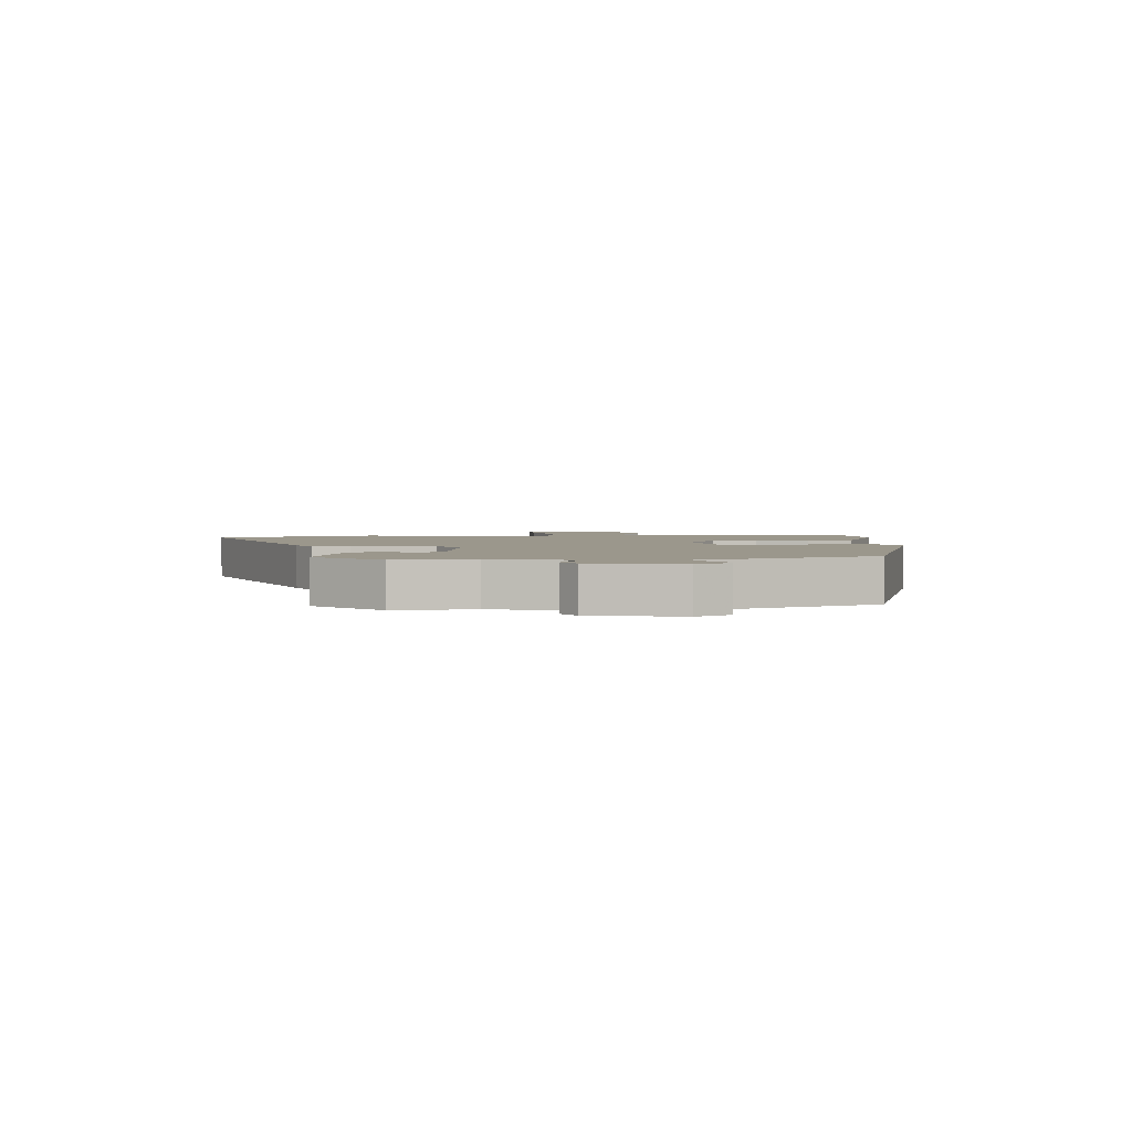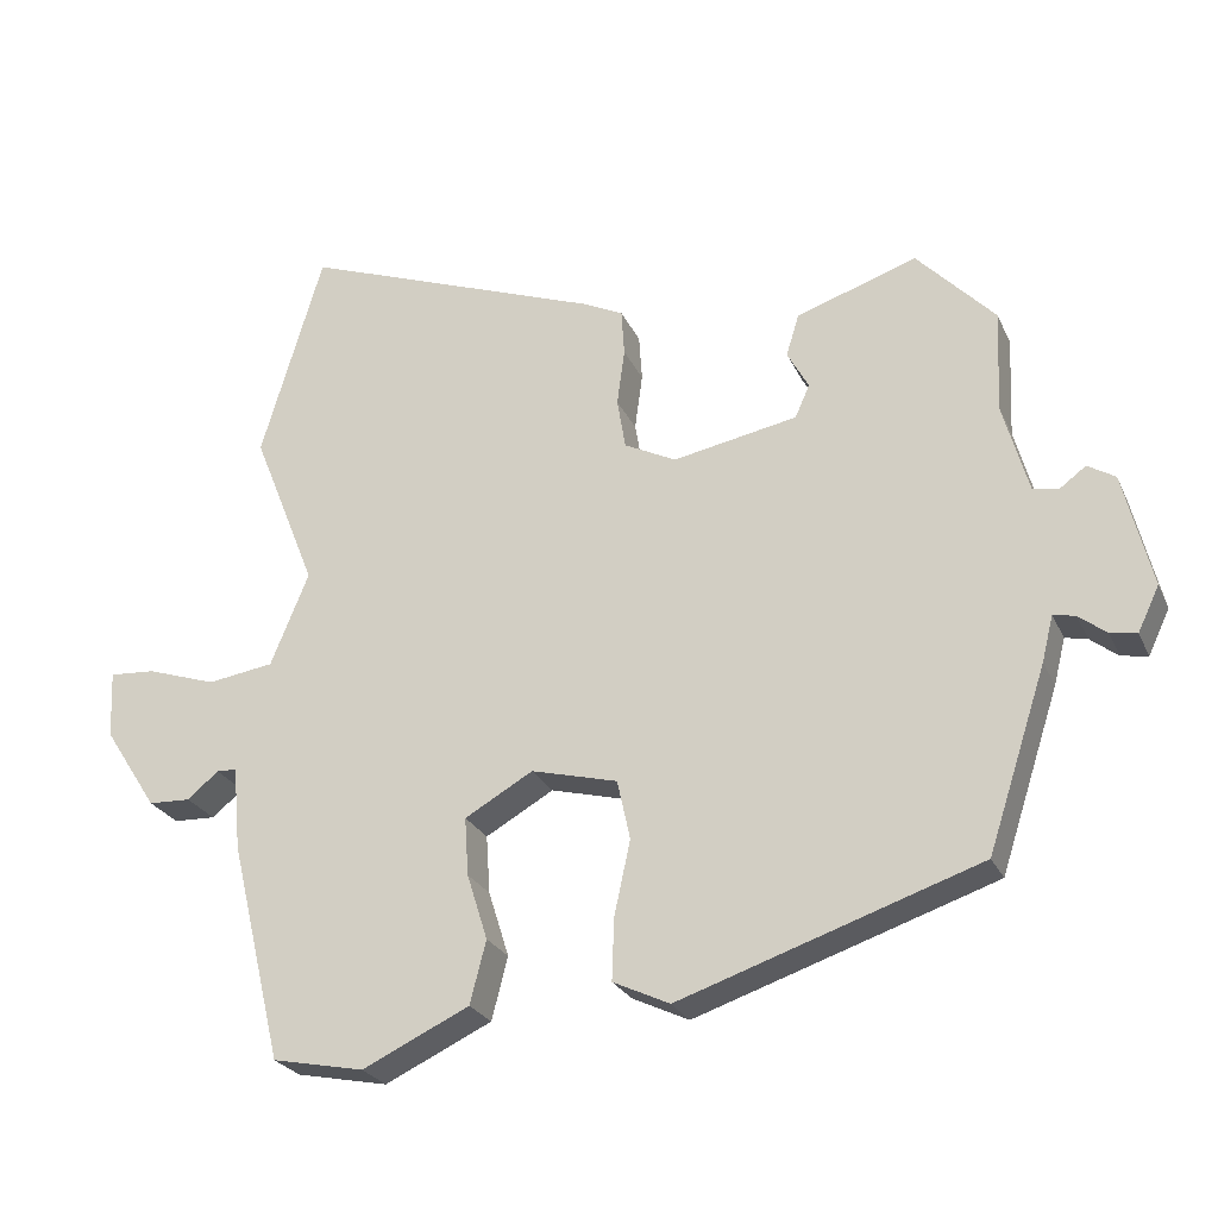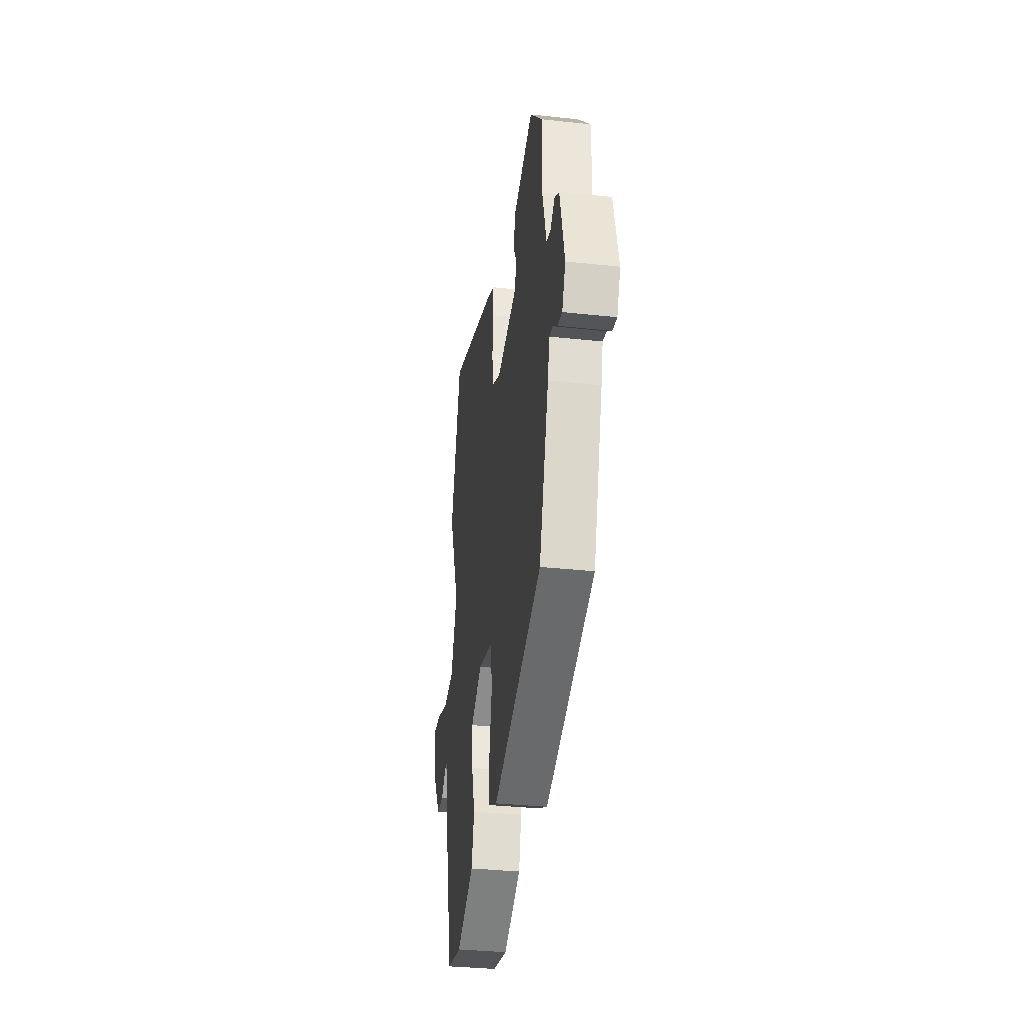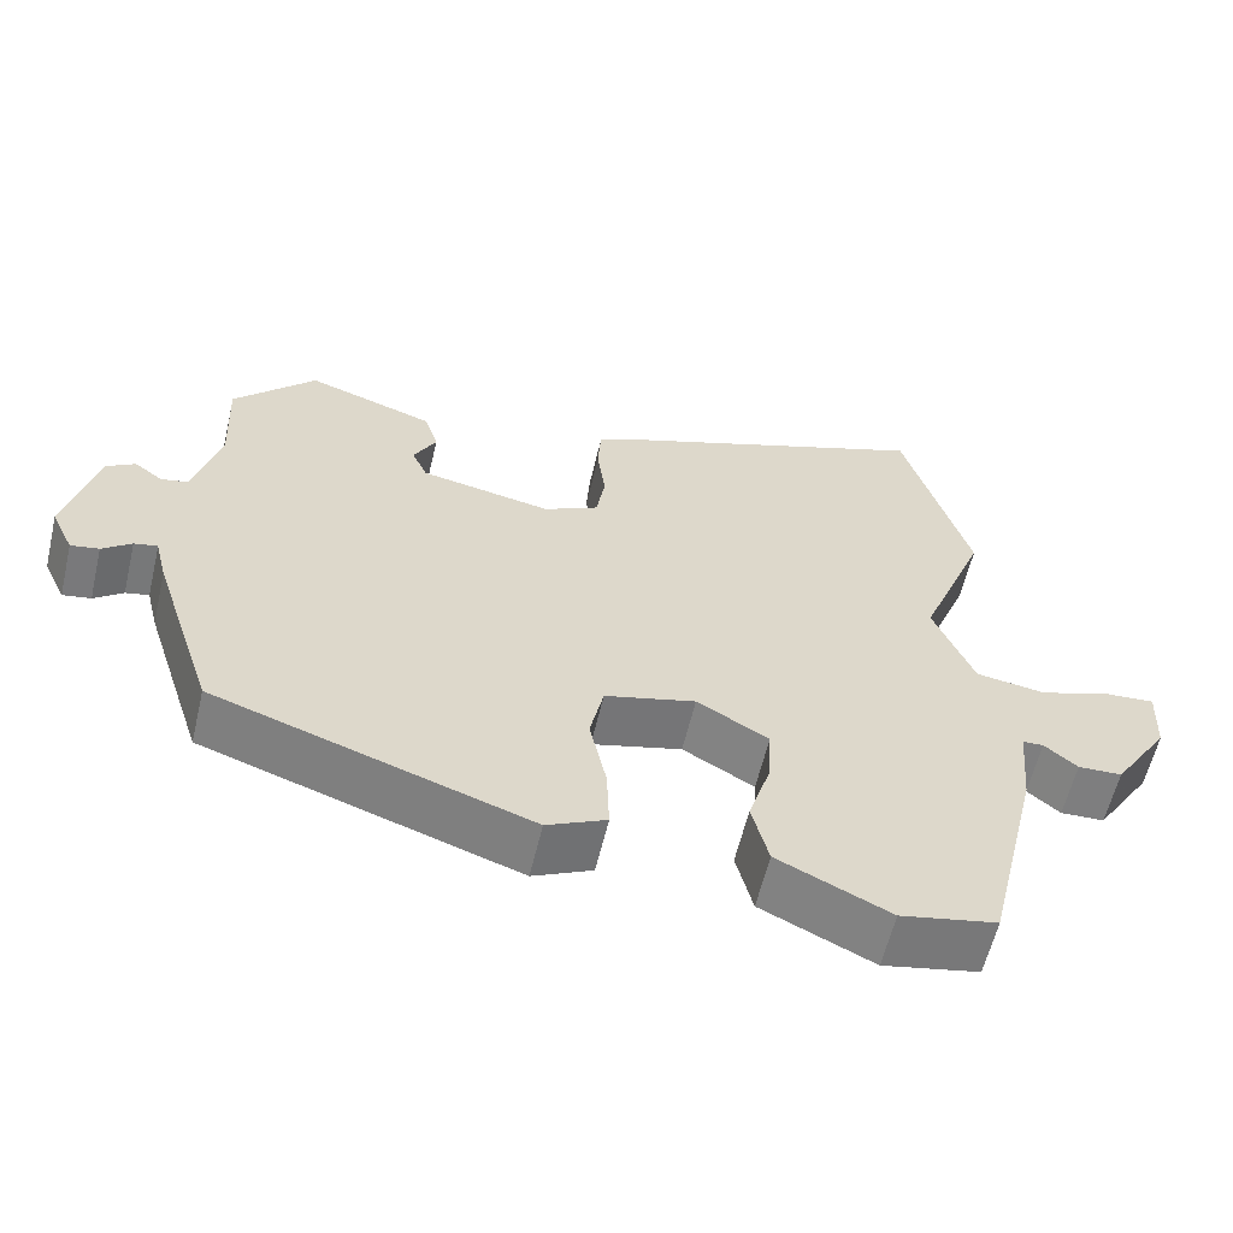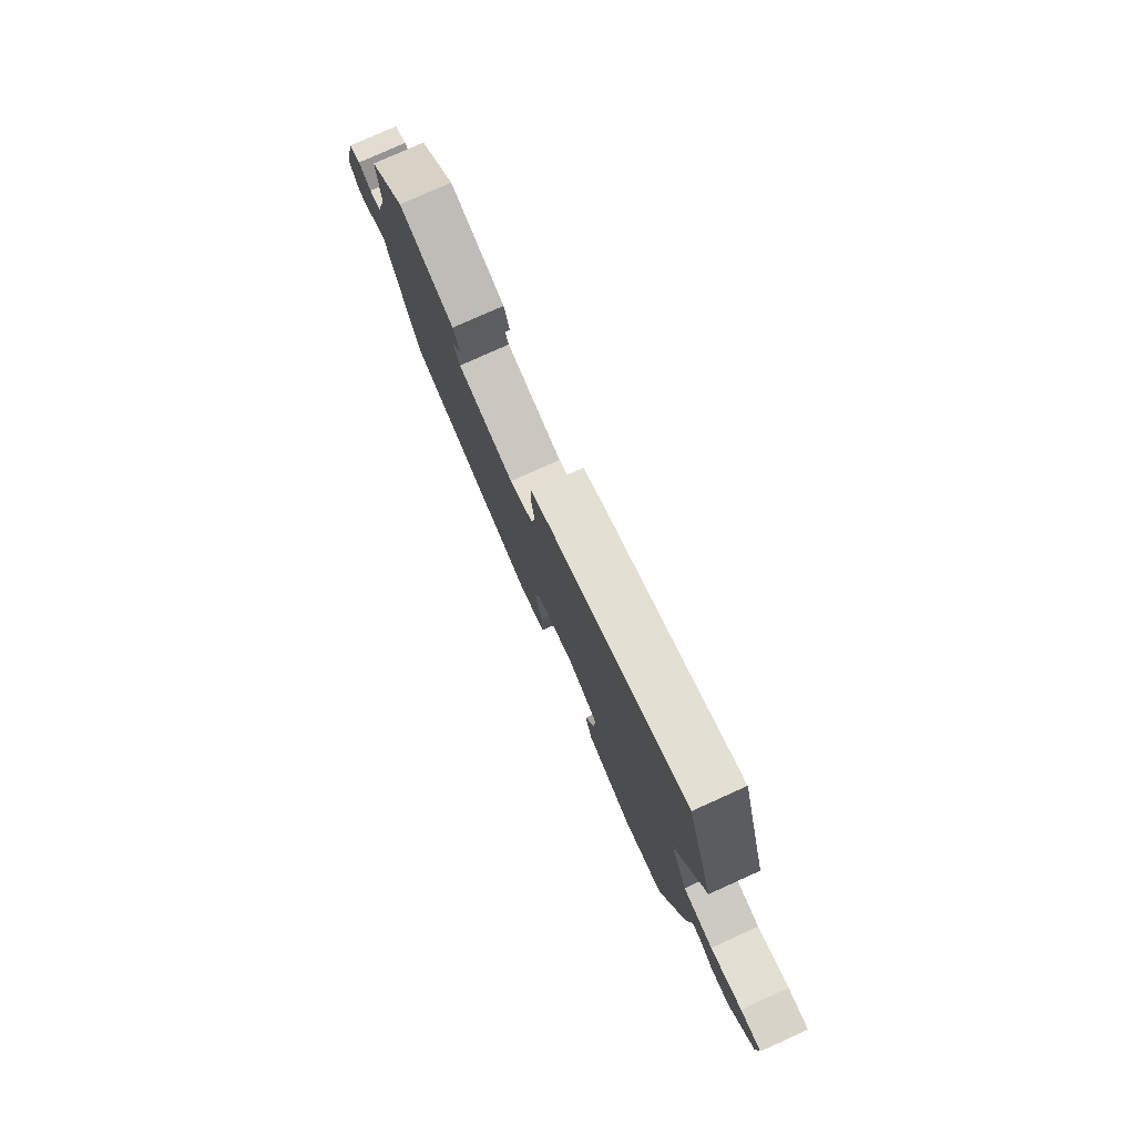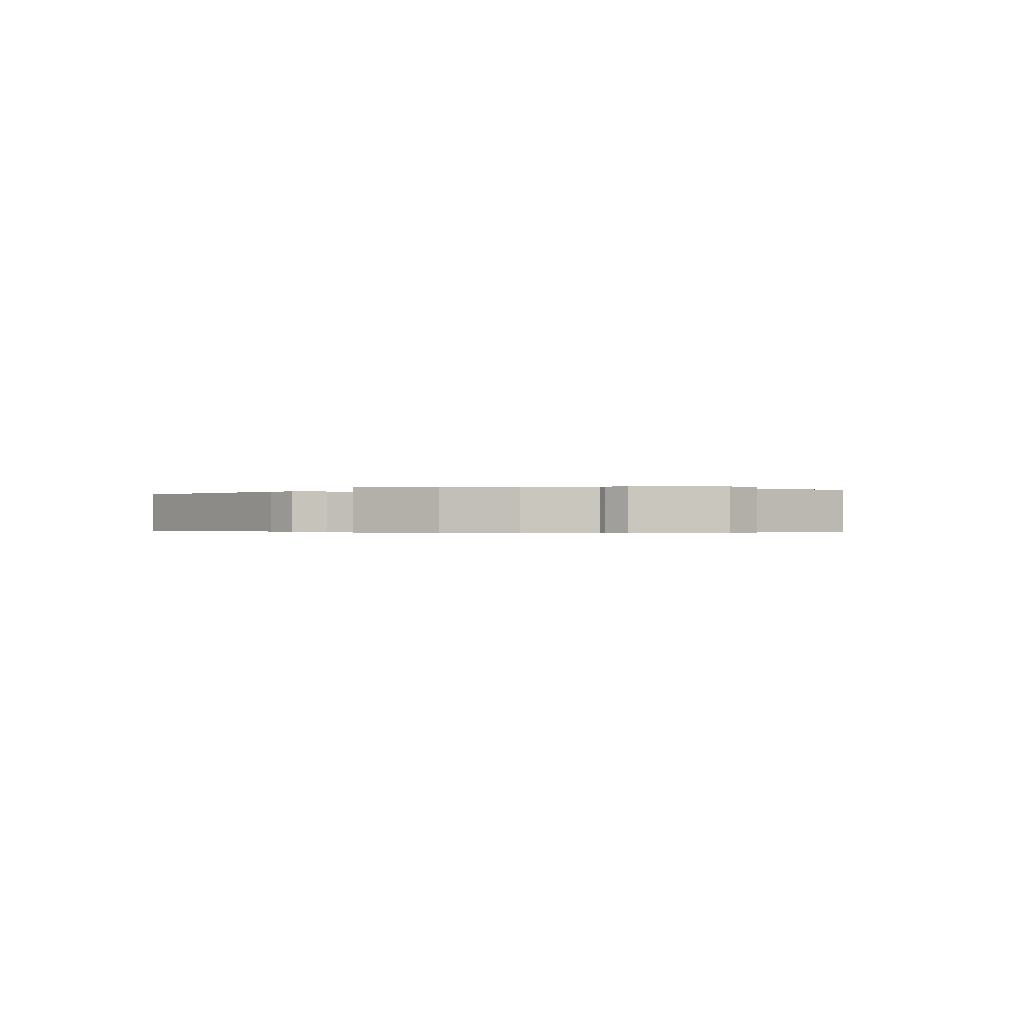
<metadata>
{"format":"obj","ext":"obj","renderer":"f3d","projection":"perspective","resolution":1024,"background":"white","views":[{"elev":2.7,"azim":84.1,"up":"+Y"},{"elev":-25.2,"azim":20.2,"up":"+Z"},{"elev":-34.3,"azim":81.7,"up":"+Z"},{"elev":-59.7,"azim":166.7,"up":"+Z"},{"elev":78.8,"azim":-114.2,"up":"+Z"},{"elev":-0.3,"azim":70.5,"up":"+Y"}]}
</metadata>
<code>
v -0.537 0.07 0.374
v -0.456 0.07 0.648
v -0.062 0.07 0.504
v -0.008 0.07 0.478
v -0.004 0.07 0.417
v -0.014 0.07 0.343
v -0.003 0.07 0.277
v 0.065 0.07 0.243
v 0.228 0.07 0.274
v 0.247 0.07 0.317
v 0.219 0.07 0.368
v 0.236 0.07 0.423
v 0.394 0.07 0.476
v 0.496 0.07 0.369
v 0.49 0.07 0.236
v 0.523 0.07 0.118
v 0.556 0.07 0.111
v 0.591 0.07 0.137
v 0.627 0.07 0.115
v 0.664 0.07 -0.035
v 0.636 0.07 -0.094
v 0.601 0.07 -0.088
v 0.565 0.07 -0.06
v 0.536 0.07 -0.054
v 0.521 0.07 -0.114
v 0.444 0.07 -0.35
v 0.052 0.07 -0.482
v -0.022 0.07 -0.447
v -0.019 0.07 -0.366
v 0.002 0.07 -0.269
v -0.015 0.07 -0.191
v -0.128 0.07 -0.162
v -0.217 0.07 -0.213
v -0.212 0.07 -0.289
v -0.185 0.07 -0.375
v -0.206 0.07 -0.457
v -0.346 0.07 -0.523
v -0.466 0.07 -0.499
v -0.535 0.07 -0.211
v -0.545 0.07 -0.102
v -0.571 0.07 -0.101
v -0.612 0.07 -0.135
v -0.667 0.07 -0.133
v -0.737 0.07 -0.025
v -0.741 0.07 0.063
v -0.681 0.07 0.059
v -0.59 0.07 0.029
v -0.503 0.07 0.042
v -0.453 0.07 0.164
v -0.537 0 0.374
v -0.456 0 0.648
v -0.062 0 0.504
v -0.008 0 0.478
v -0.004 0 0.417
v -0.014 0 0.343
v -0.003 0 0.277
v 0.065 0 0.243
v 0.228 0 0.274
v 0.247 0 0.317
v 0.219 0 0.368
v 0.236 0 0.423
v 0.394 0 0.476
v 0.496 0 0.369
v 0.49 0 0.236
v 0.523 0 0.118
v 0.556 0 0.111
v 0.591 0 0.137
v 0.627 0 0.115
v 0.664 0 -0.035
v 0.636 0 -0.094
v 0.601 0 -0.088
v 0.565 0 -0.06
v 0.536 0 -0.054
v 0.521 0 -0.114
v 0.444 0 -0.35
v 0.052 0 -0.482
v -0.022 0 -0.447
v -0.019 0 -0.366
v 0.002 0 -0.269
v -0.015 0 -0.191
v -0.128 0 -0.162
v -0.217 0 -0.213
v -0.212 0 -0.289
v -0.185 0 -0.375
v -0.206 0 -0.457
v -0.346 0 -0.523
v -0.466 0 -0.499
v -0.535 0 -0.211
v -0.545 0 -0.102
v -0.571 0 -0.101
v -0.612 0 -0.135
v -0.667 0 -0.133
v -0.737 0 -0.025
v -0.741 0 0.063
v -0.681 0 0.059
v -0.59 0 0.029
v -0.503 0 0.042
v -0.453 0 0.164
f 44 45 46 47
f 44 47 48
f 41 42 43 44
f 40 41 44 48
f 39 40 48 49
f 37 38 39 49
f 34 35 36 37
f 33 34 37 49
f 27 28 29 30
f 27 30 31
f 24 25 26 27
f 24 27 31
f 20 21 22 23
f 20 23 24
f 17 18 19 20
f 16 17 20 24
f 15 16 24 31
f 10 11 12 13
f 9 10 13 14
f 3 4 5 6
f 3 6 7
f 2 3 7
f 1 2 7
f 32 33 49 1
f 9 14 15 31
f 8 9 31 32
f 1 7 8 32
f 96 95 94 93
f 97 96 93
f 93 92 91 90
f 97 93 90 89
f 98 97 89 88
f 98 88 87 86
f 86 85 84 83
f 98 86 83 82
f 79 78 77 76
f 80 79 76
f 76 75 74 73
f 80 76 73
f 72 71 70 69
f 73 72 69
f 69 68 67 66
f 73 69 66 65
f 80 73 65 64
f 62 61 60 59
f 63 62 59 58
f 55 54 53 52
f 56 55 52
f 56 52 51
f 56 51 50
f 50 98 82 81
f 80 64 63 58
f 81 80 58 57
f 81 57 56 50
f 1 50 51 2
f 2 51 52 3
f 3 52 53 4
f 4 53 54 5
f 5 54 55 6
f 6 55 56 7
f 7 56 57 8
f 8 57 58 9
f 9 58 59 10
f 10 59 60 11
f 11 60 61 12
f 12 61 62 13
f 13 62 63 14
f 14 63 64 15
f 15 64 65 16
f 16 65 66 17
f 17 66 67 18
f 18 67 68 19
f 19 68 69 20
f 20 69 70 21
f 21 70 71 22
f 22 71 72 23
f 23 72 73 24
f 24 73 74 25
f 25 74 75 26
f 26 75 76 27
f 27 76 77 28
f 28 77 78 29
f 29 78 79 30
f 30 79 80 31
f 31 80 81 32
f 32 81 82 33
f 33 82 83 34
f 34 83 84 35
f 35 84 85 36
f 36 85 86 37
f 37 86 87 38
f 38 87 88 39
f 39 88 89 40
f 40 89 90 41
f 41 90 91 42
f 42 91 92 43
f 43 92 93 44
f 44 93 94 45
f 45 94 95 46
f 46 95 96 47
f 47 96 97 48
f 48 97 98 49
f 49 98 50 1

</code>
